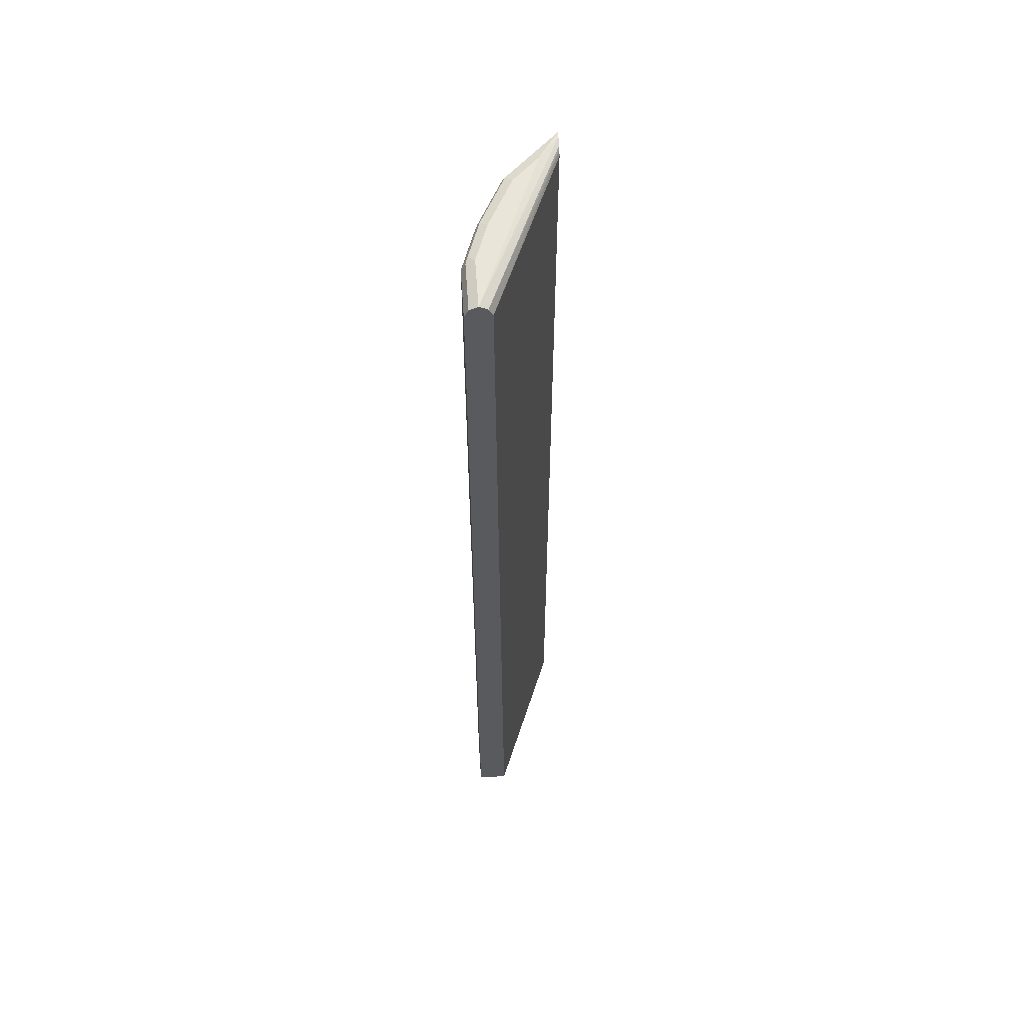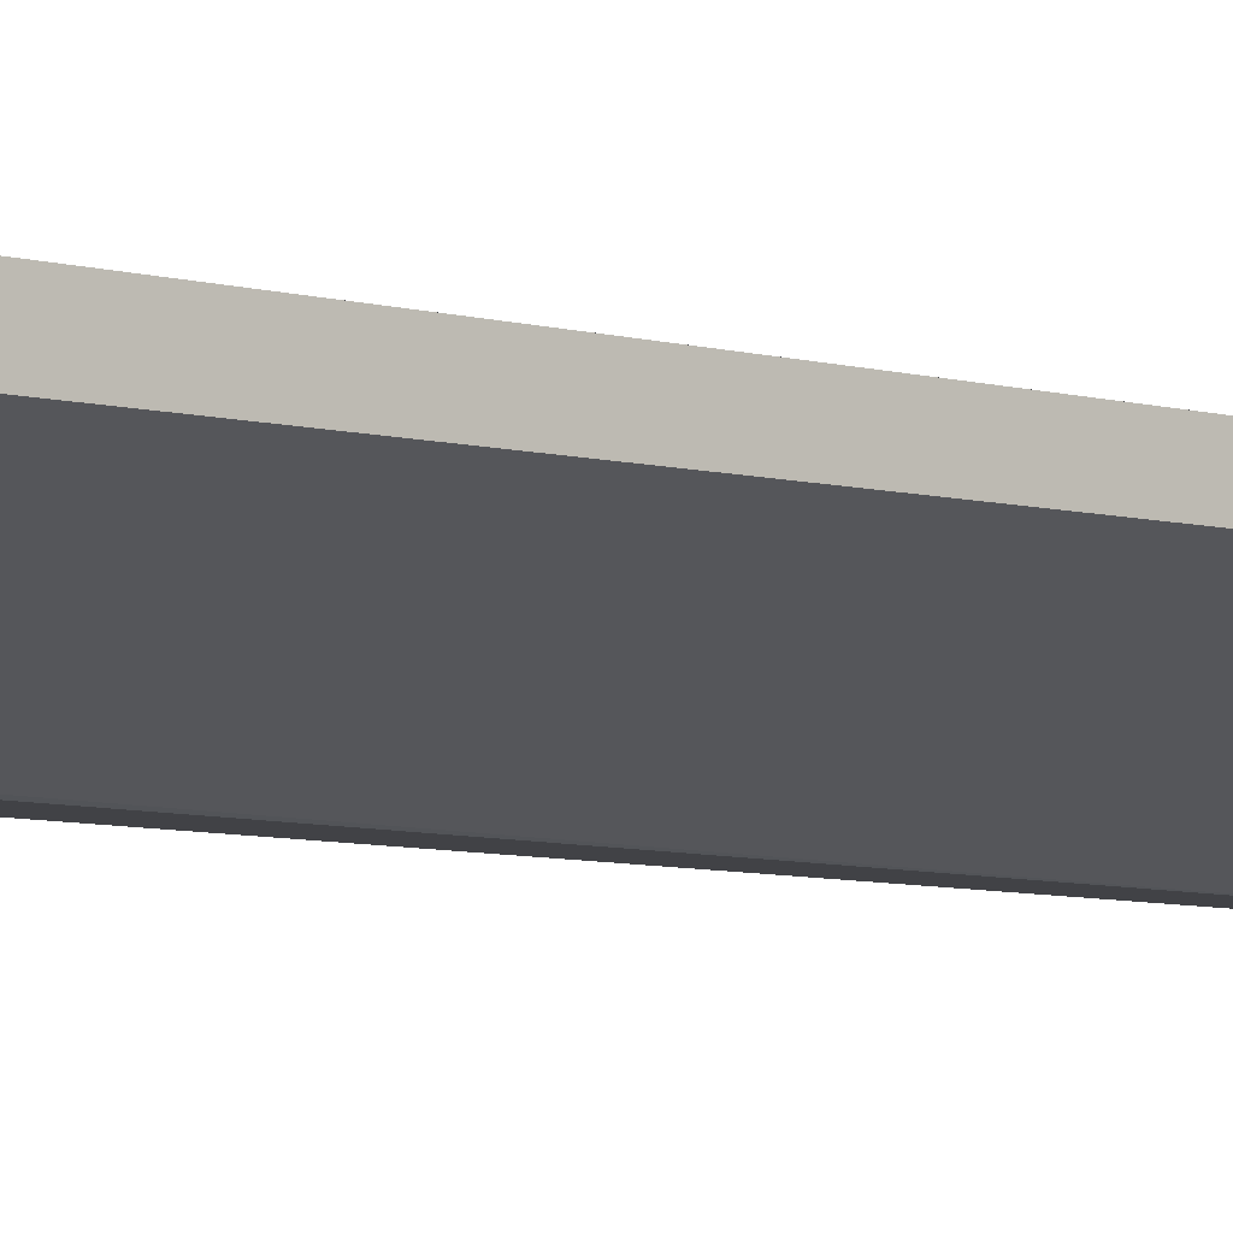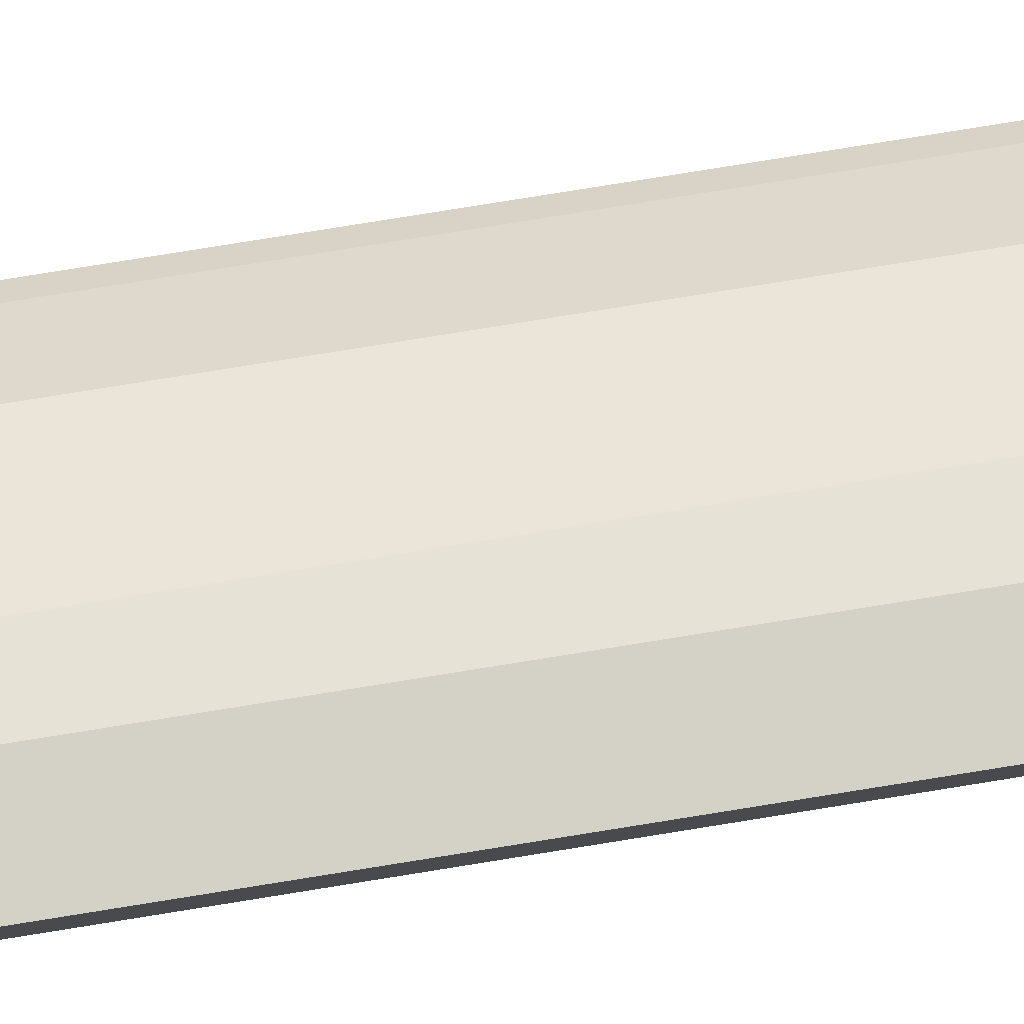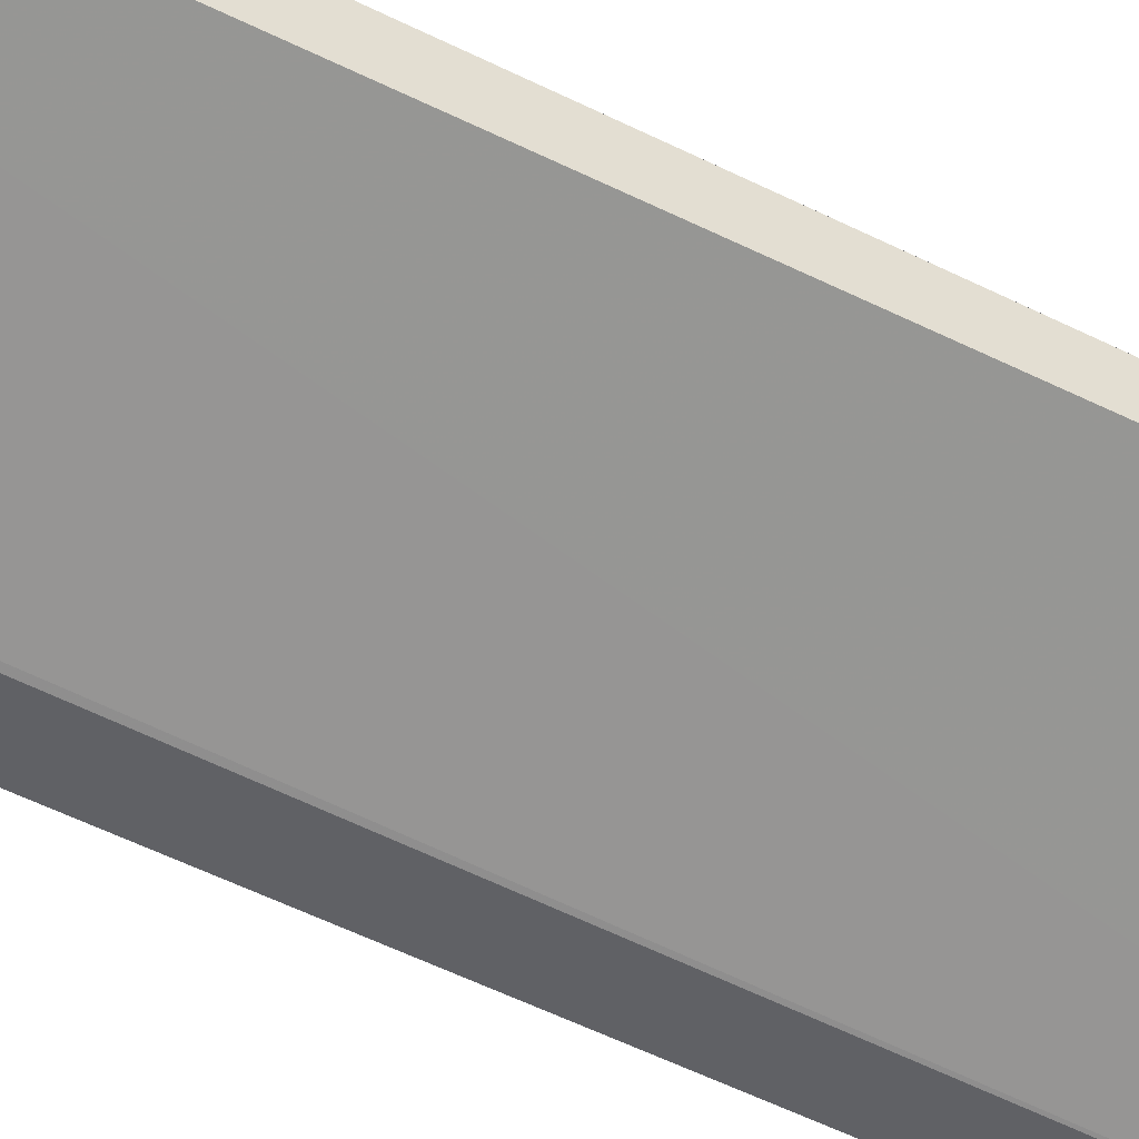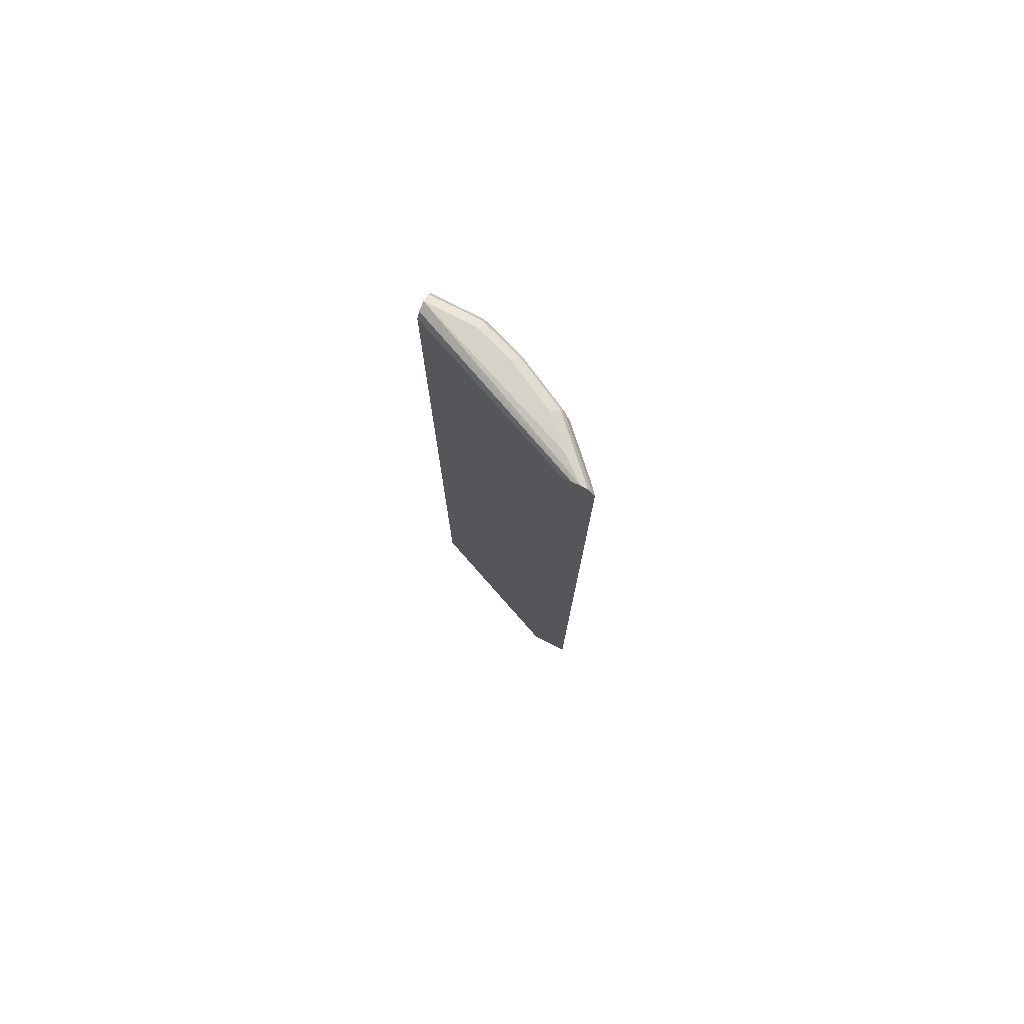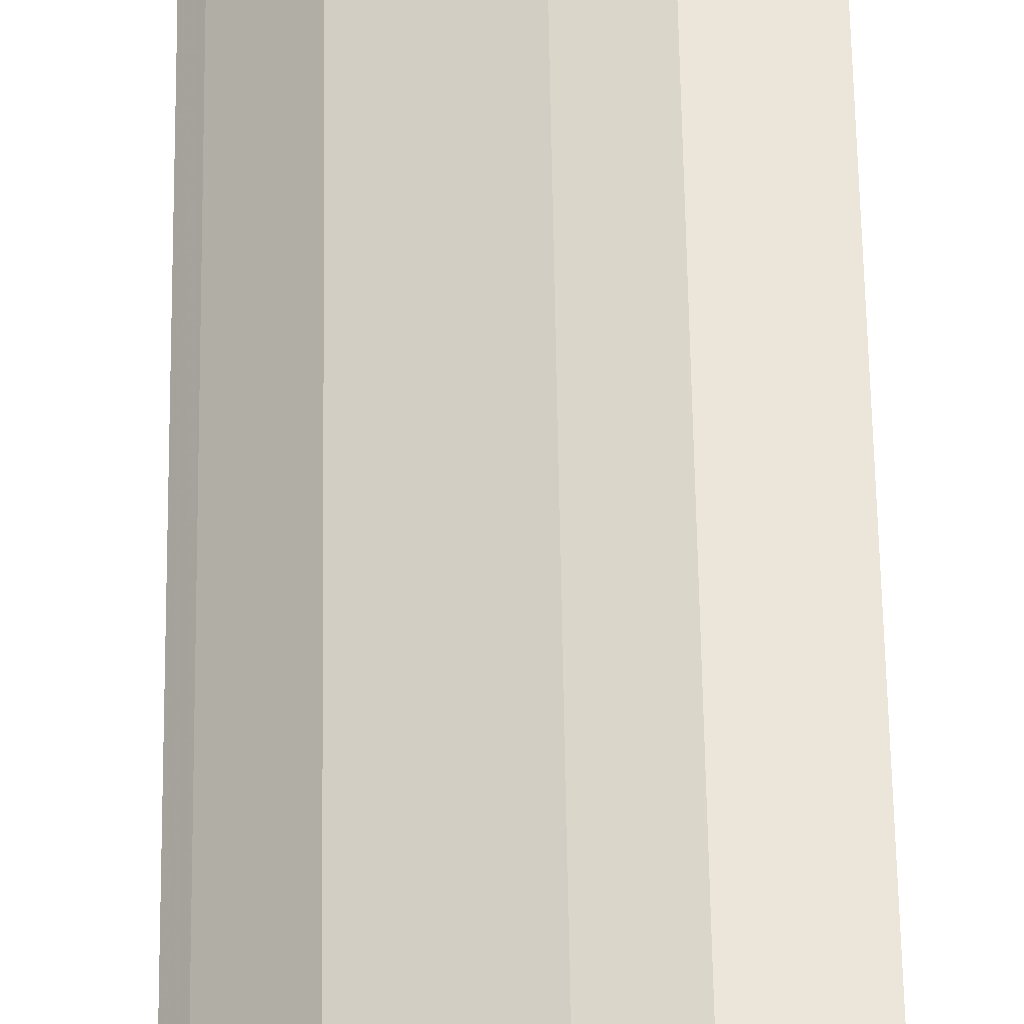
<metadata>
{"format":"obj","ext":"obj","renderer":"f3d","projection":"perspective","resolution":1024,"background":"white","views":[{"elev":58.4,"azim":86.2,"up":"+Y"},{"elev":-6.6,"azim":48.9,"up":"+Z"},{"elev":79.8,"azim":80.9,"up":"+Z"},{"elev":-48.4,"azim":60.0,"up":"+Z"},{"elev":78.1,"azim":-153.1,"up":"+Y"},{"elev":54.4,"azim":-0.8,"up":"+Z"}]}
</metadata>
<code>
v 6.547e-05 0.8938 0.3886
v 6.547e-05 0.8872 0.3756
v -0.278 0.8878 0.2616
v -0.2914 0.8903 0.2616
v -0.2526 0.8938 0.2915
v -0.07774 0.8938 0.3886
v -2.625e-05 0.8872 0.4016
v 6.547e-05 0.8872 0.4015
v -0.2734 0.8847 0.2616
v 6.547e-05 0.8743 0.3692
v -0.3005 0.8891 0.2616
v -0.2332 0.8938 0.3109
v -0.3011 0.8888 0.2623
v -0.2817 0.8888 0.2817
v -0.136 0.8938 0.3692
v -0.08746 0.8888 0.3983
v -0.07774 0.8872 0.4016
v 6.547e-05 0.8743 0.408
v -0.2675 0.8788 0.2616
v 6.547e-05 -0.6355 0.3612
v -0.3018 0.8887 0.2616
v -0.2137 0.8938 0.3303
v -0.2234 0.8888 0.34
v -0.3044 0.8808 0.2656
v -0.285 0.8808 0.285
v -0.1458 0.8888 0.3789
v -0.0907 0.8808 0.4016
v -0.07774 0.8743 0.408
v 6.547e-05 -0.6217 0.408
v -0.2446 -0.6355 0.264
v -0.2517 -0.6355 0.2616
v 6.547e-05 -0.6355 0.3966
v -0.3063 0.8824 0.2616
v -0.2267 0.8808 0.3433
v -0.3122 0.873 0.2616
v -0.149 0.8808 0.3821
v -0.136 0.8743 0.3886
v -0.07774 -0.6355 0.408
v -2.625e-05 -0.6355 0.408
v -0.3122 -0.6355 0.2616
v -0.2396 0.8677 0.3368
v -0.2979 0.8677 0.2785
v -0.2785 0.8677 0.2979
v -0.1497 -0.6355 0.3817
v -0.136 -0.6355 0.3886
v -0.2979 -0.6355 0.2785
v -0.2396 -0.6355 0.3368
v -0.2785 -0.6355 0.2979
f 20 47 48
f 22 23 26
f 21 33 24
f 20 31 30
f 20 40 31
f 20 46 40
f 23 34 26
f 20 48 46
f 20 44 47
f 19 20 30
f 20 38 45
f 20 39 38
f 19 30 31
f 18 39 29
f 18 38 39
f 18 28 38
f 16 28 17
f 16 27 28
f 24 33 35
f 20 45 44
f 24 35 25
f 16 26 27
f 26 34 36
f 42 48 43
f 42 46 48
f 41 47 44
f 41 48 47
f 41 43 48
f 37 44 45
f 37 41 44
f 35 46 42
f 35 40 46
f 25 35 34
f 35 43 41
f 34 37 36
f 34 41 37
f 34 35 41
f 29 39 32
f 28 45 38
f 28 37 45
f 27 37 28
f 27 36 37
f 26 36 27
f 35 42 43
f 15 22 26
f 20 32 39
f 14 25 34
f 3 19 31
f 3 9 19
f 2 10 9
f 2 9 3
f 1 10 2
f 1 20 10
f 1 32 20
f 1 29 32
f 1 18 29
f 3 31 40
f 1 7 8
f 1 16 17
f 1 6 16
f 1 15 6
f 1 22 15
f 1 12 22
f 1 5 12
f 1 4 5
f 1 3 4
f 1 2 3
f 1 17 7
f 3 40 35
f 1 8 18
f 3 33 21
f 3 35 33
f 13 25 14
f 13 24 25
f 13 21 24
f 12 23 22
f 12 14 23
f 10 20 19
f 9 10 19
f 14 34 23
f 7 18 8
f 11 21 13
f 3 21 11
f 7 17 28
f 6 26 16
f 6 15 26
f 5 14 12
f 5 13 14
f 5 11 13
f 4 11 5
f 3 11 4
f 7 28 18

</code>
